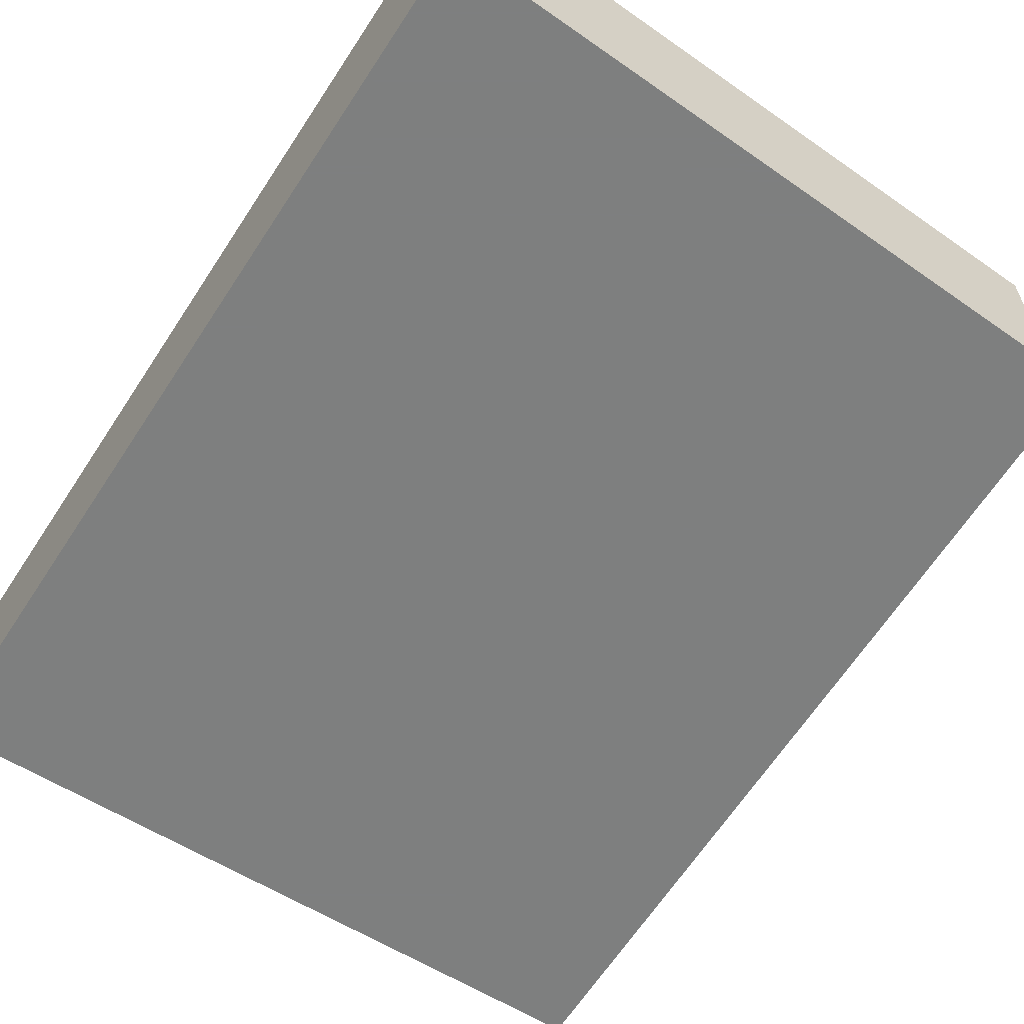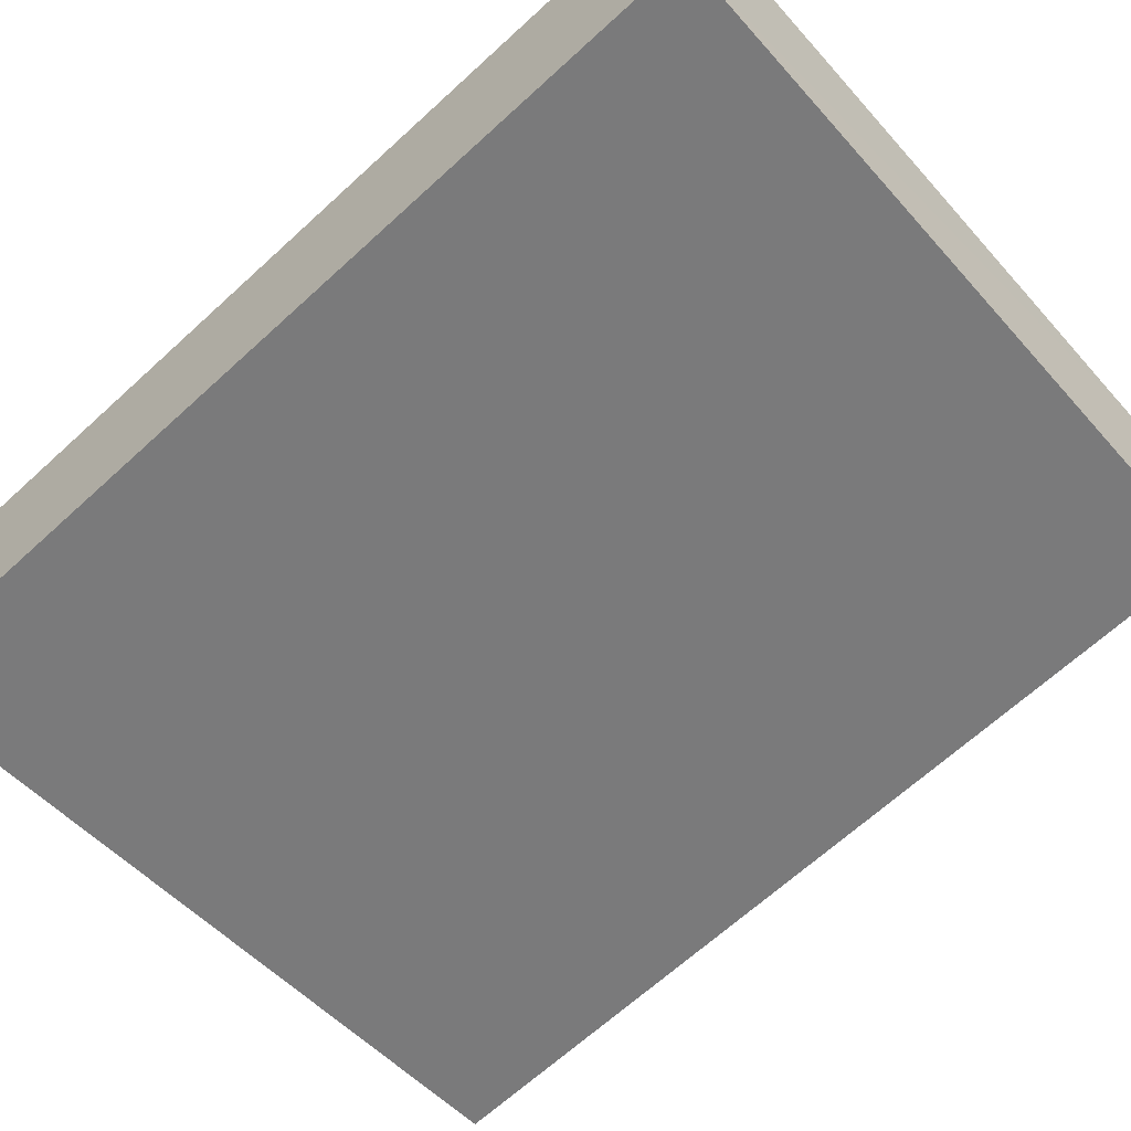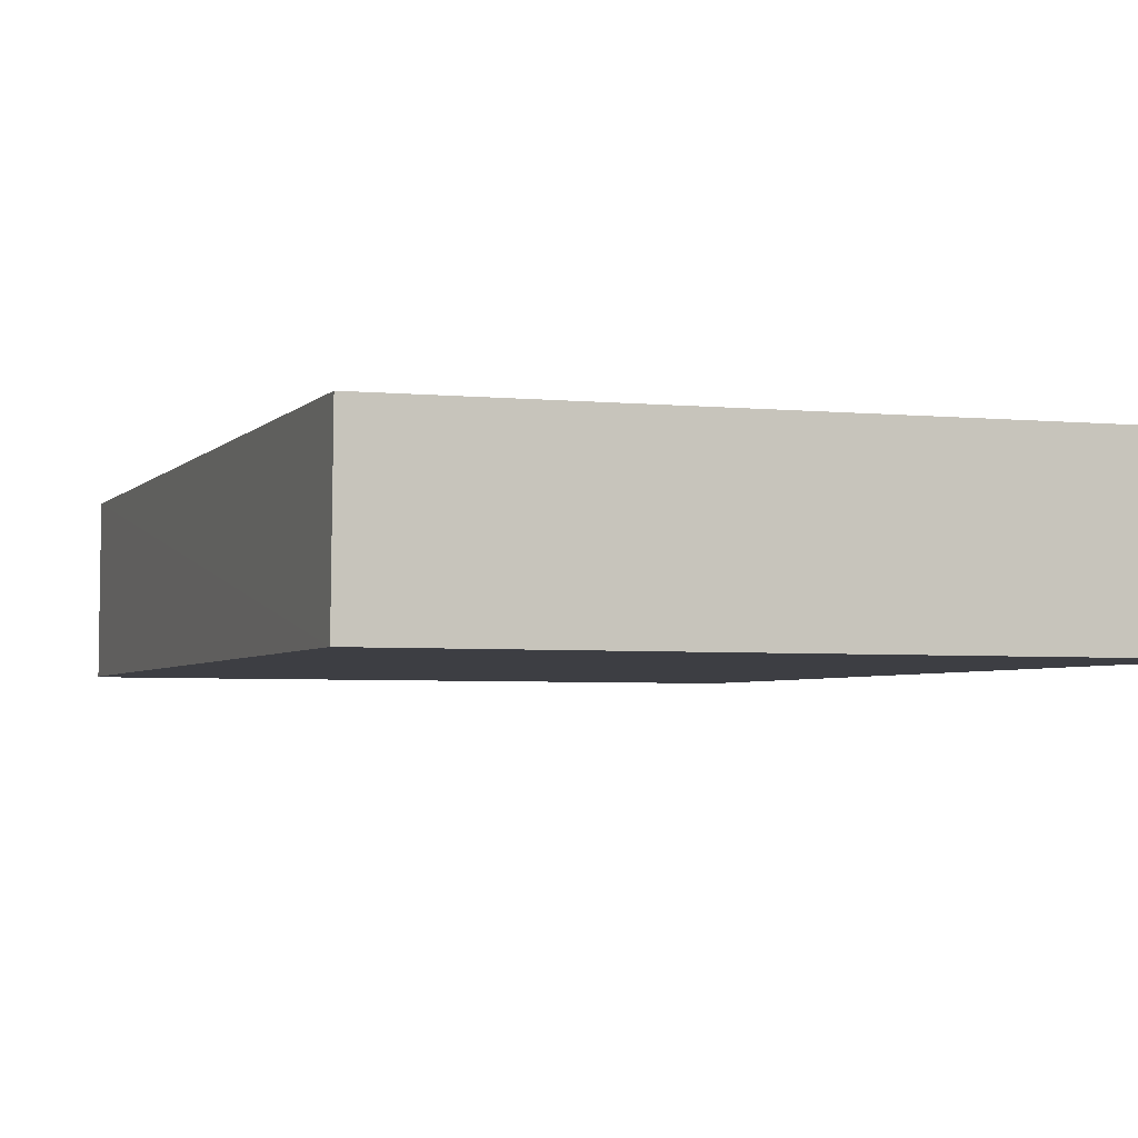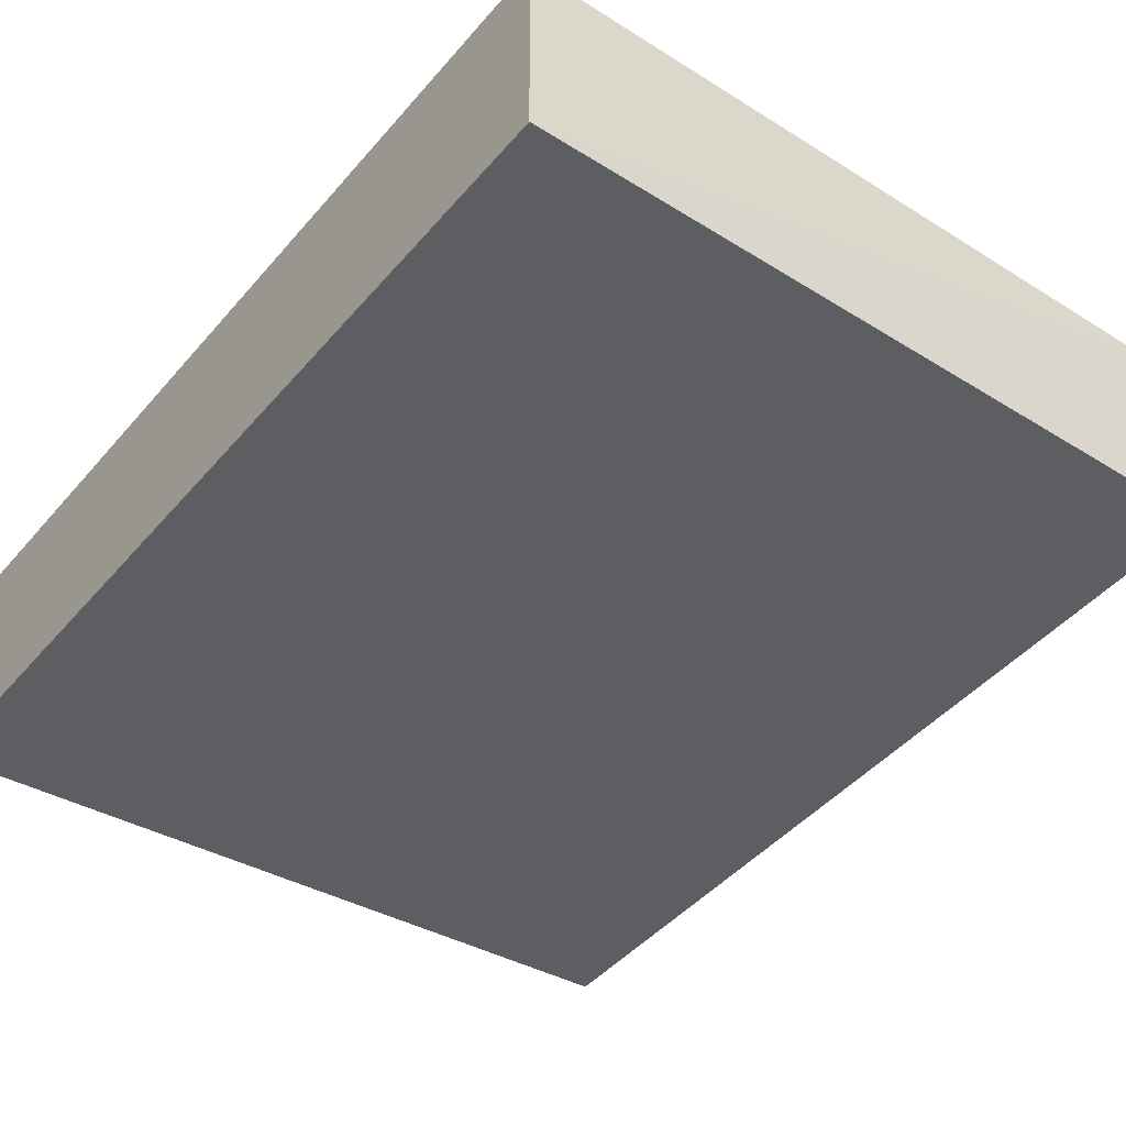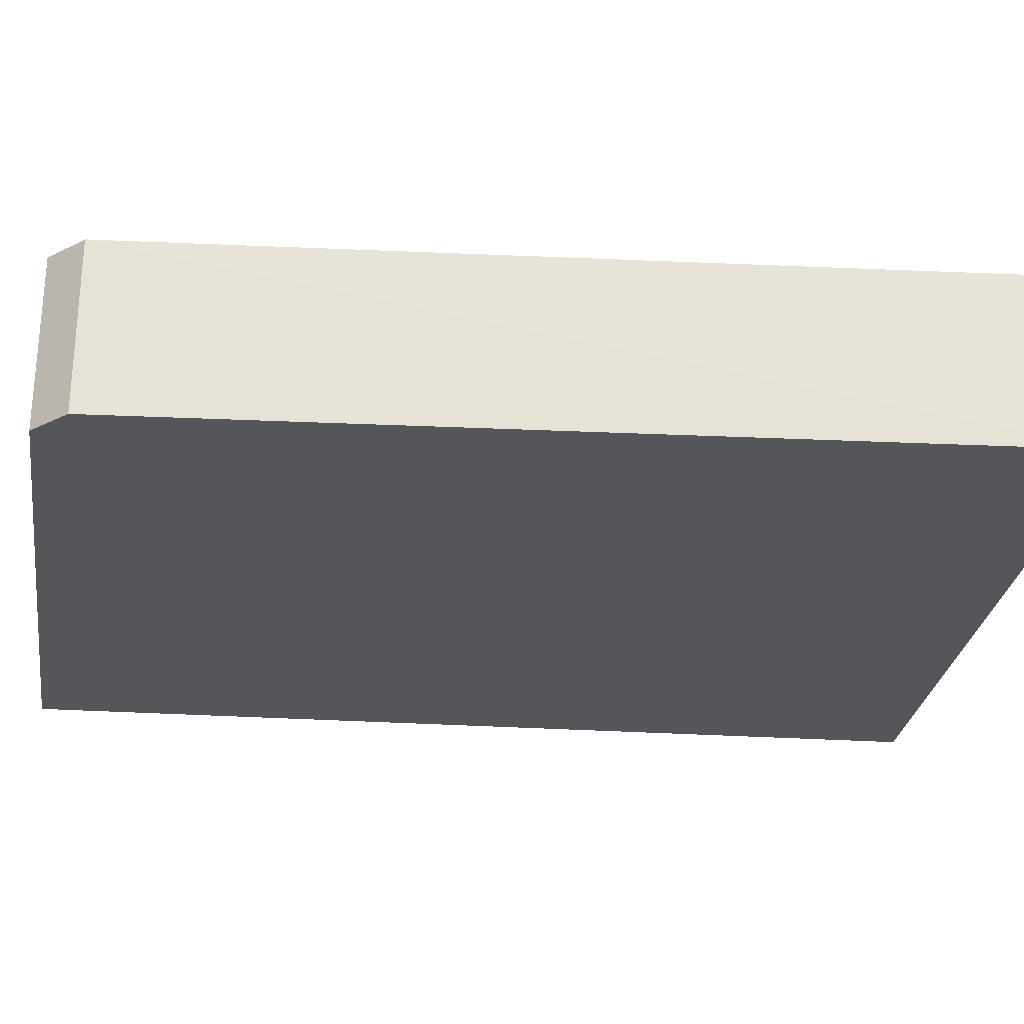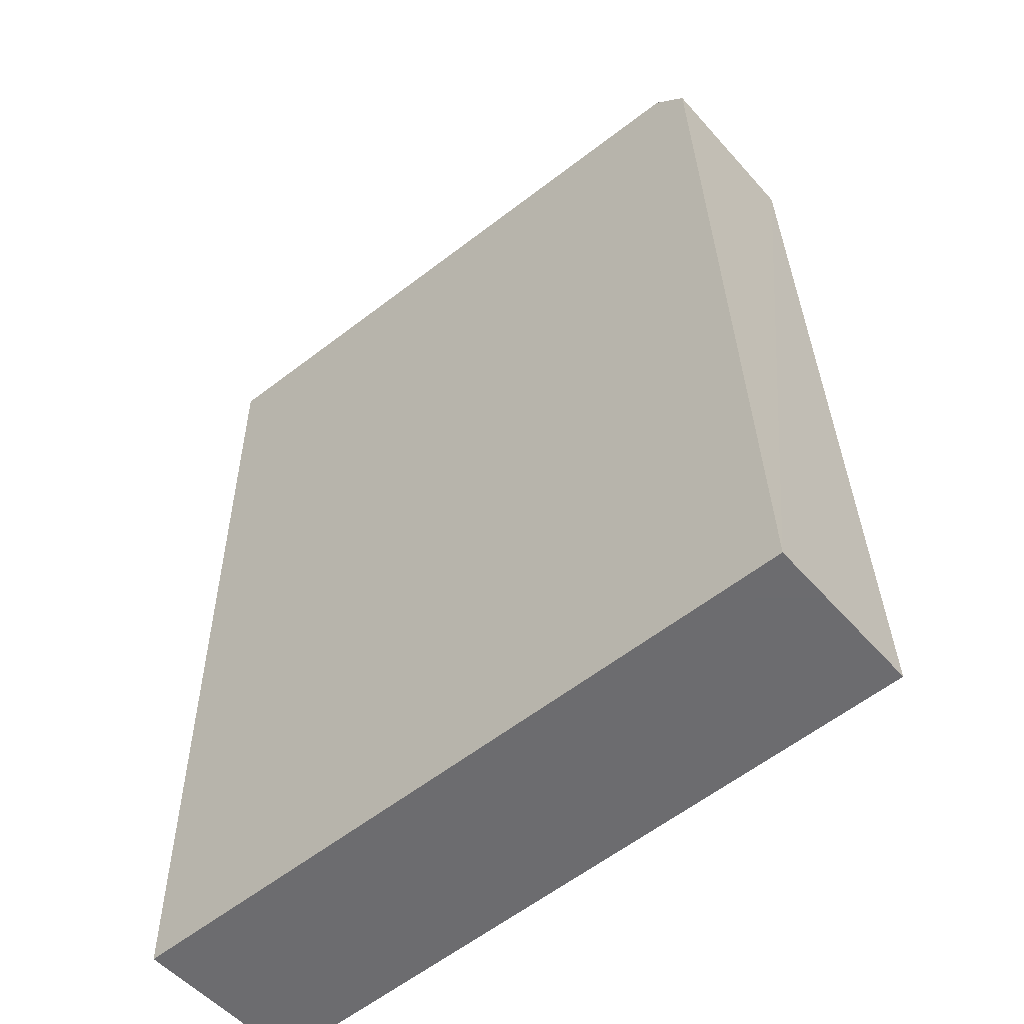
<metadata>
{"format":"obj","ext":"obj","renderer":"f3d","projection":"perspective","resolution":1024,"background":"white","views":[{"elev":-59.6,"azim":147.1,"up":"+Z"},{"elev":-58.1,"azim":133.8,"up":"+Z"},{"elev":-3.7,"azim":-22.2,"up":"+Z"},{"elev":-39.1,"azim":144.6,"up":"+Z"},{"elev":-25.5,"azim":-96.4,"up":"+Z"},{"elev":-53.8,"azim":-139.2,"up":"+Y"}]}
</metadata>
<code>
v -0.1705 0.2348 0.025
v -0.1705 0.2348 -0.025
v -0.1705 0.5 -0.025
v -0.356 0.4905 0.02253
v -0.375 0.2348 -0.025
v -0.1705 0.4995 0.02314
v -0.3745 0.2348 0.02314
v -0.3658 0.4812 -0.025
v -0.3655 0.481 0.02253
v -0.3562 0.4908 -0.025
f 1 2 3
f 6 1 3
f 6 3 4
f 6 4 1
f 7 5 2
f 7 2 1
f 8 3 2
f 8 2 5
f 9 7 1
f 9 1 4
f 9 4 8
f 9 8 5
f 9 5 7
f 10 8 4
f 10 4 3
f 10 3 8

</code>
